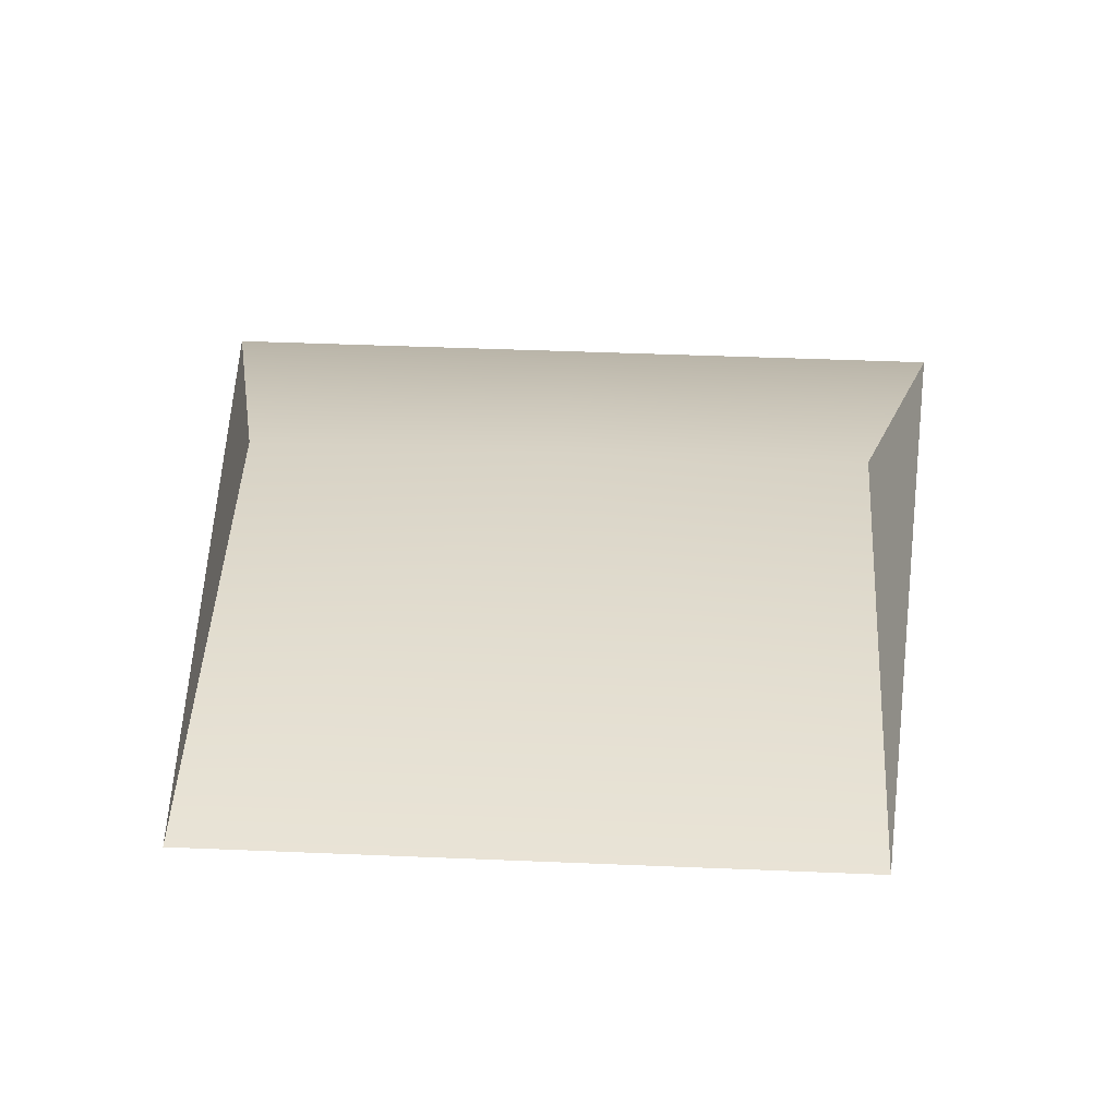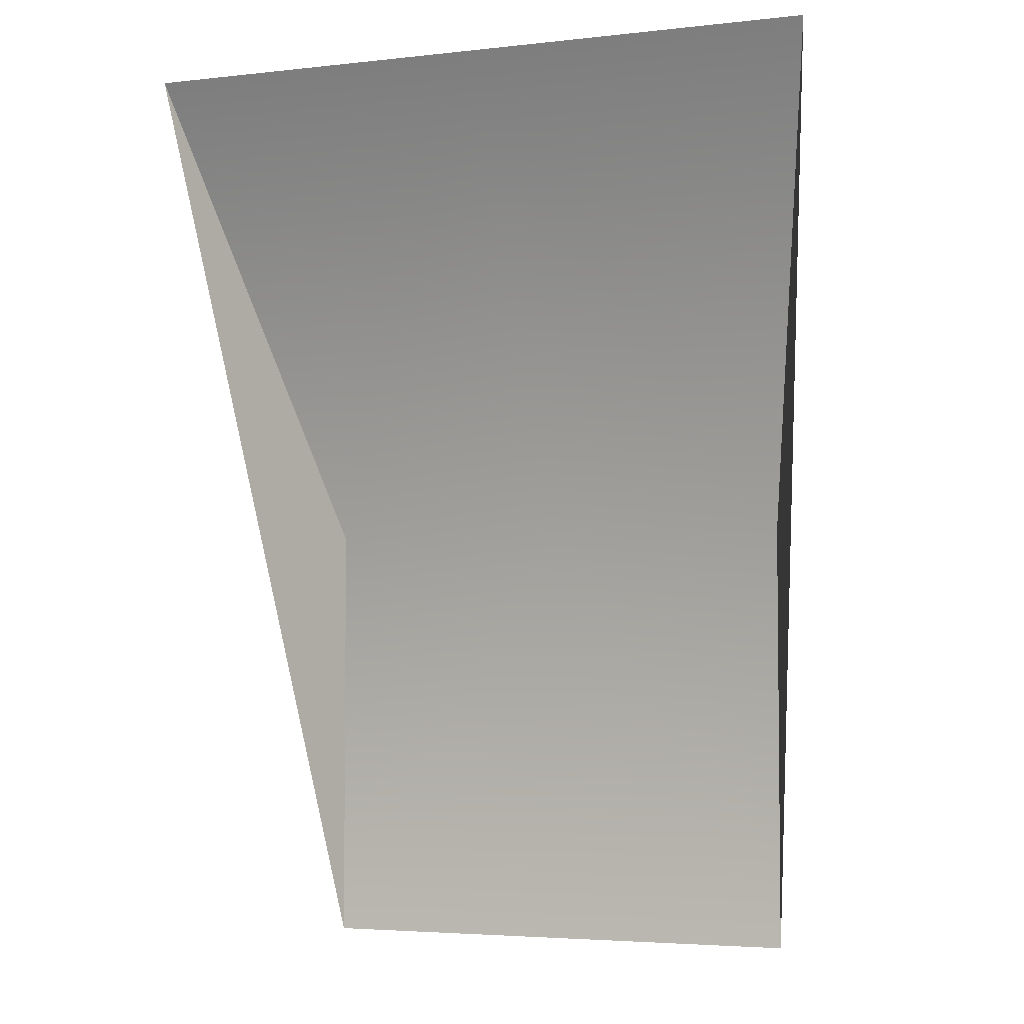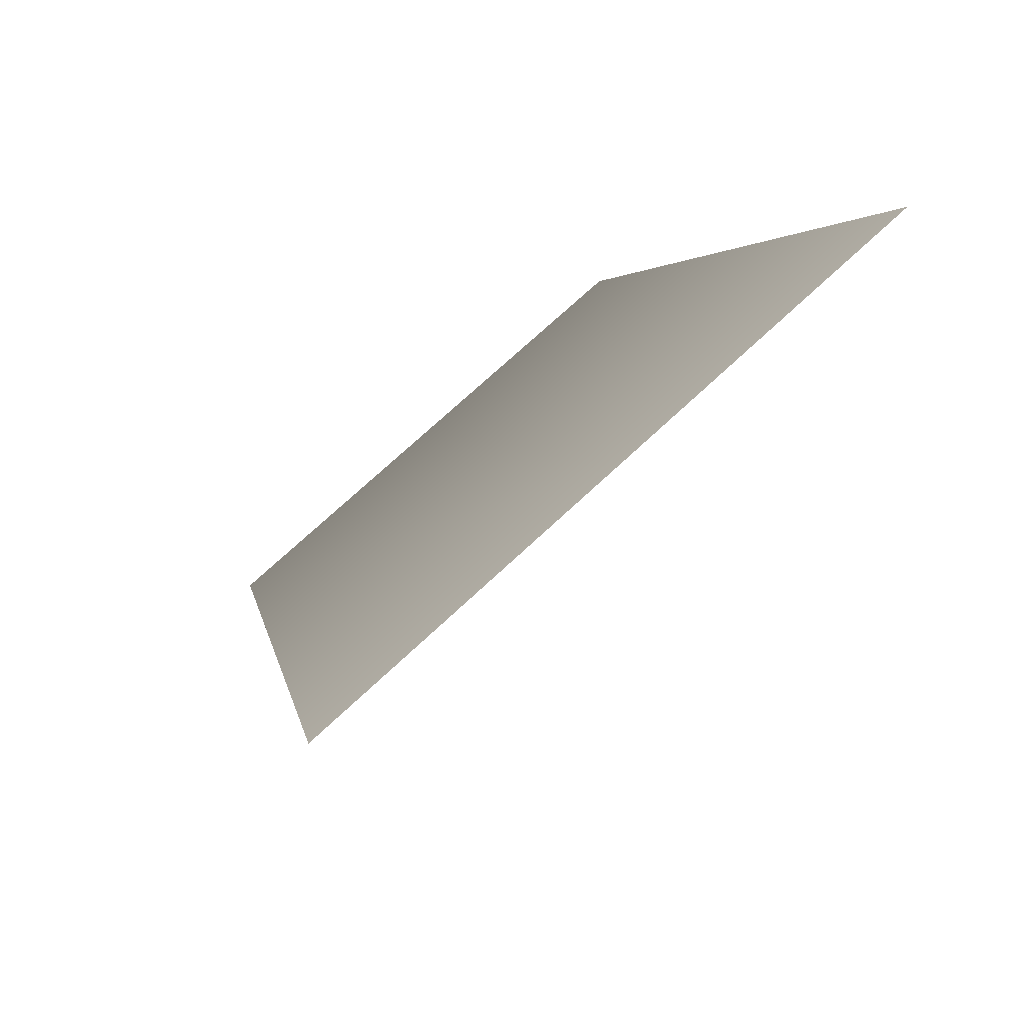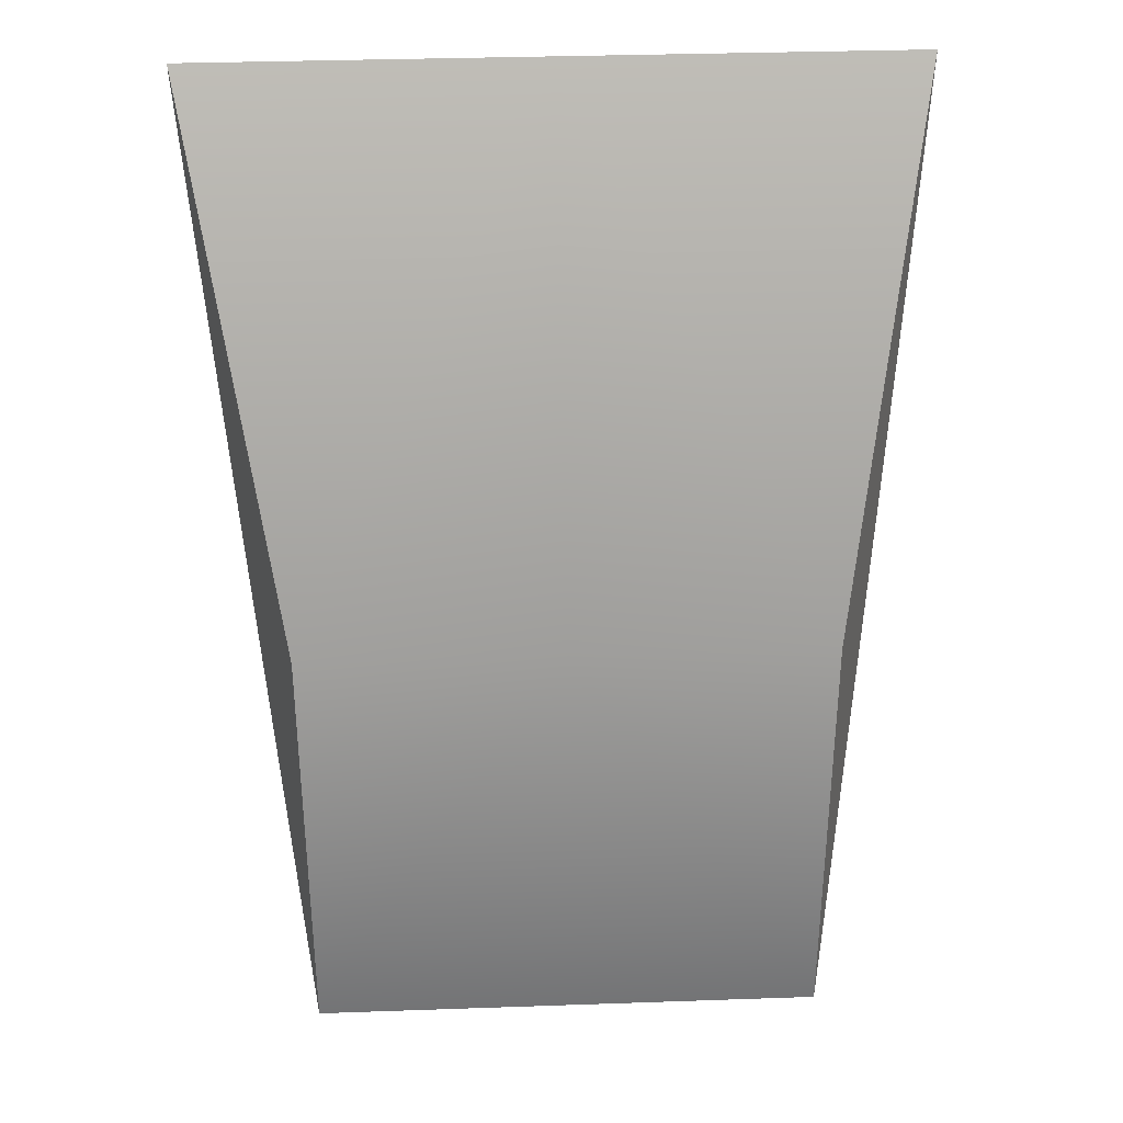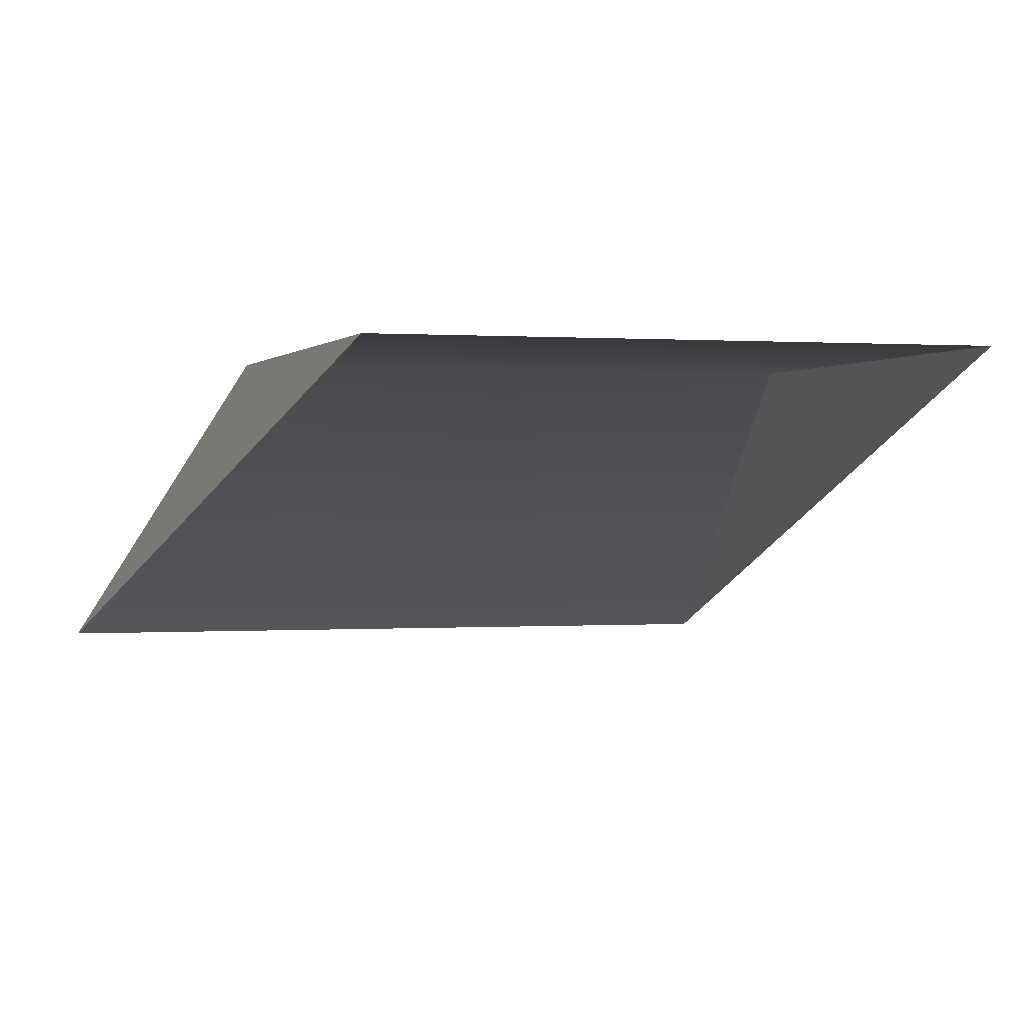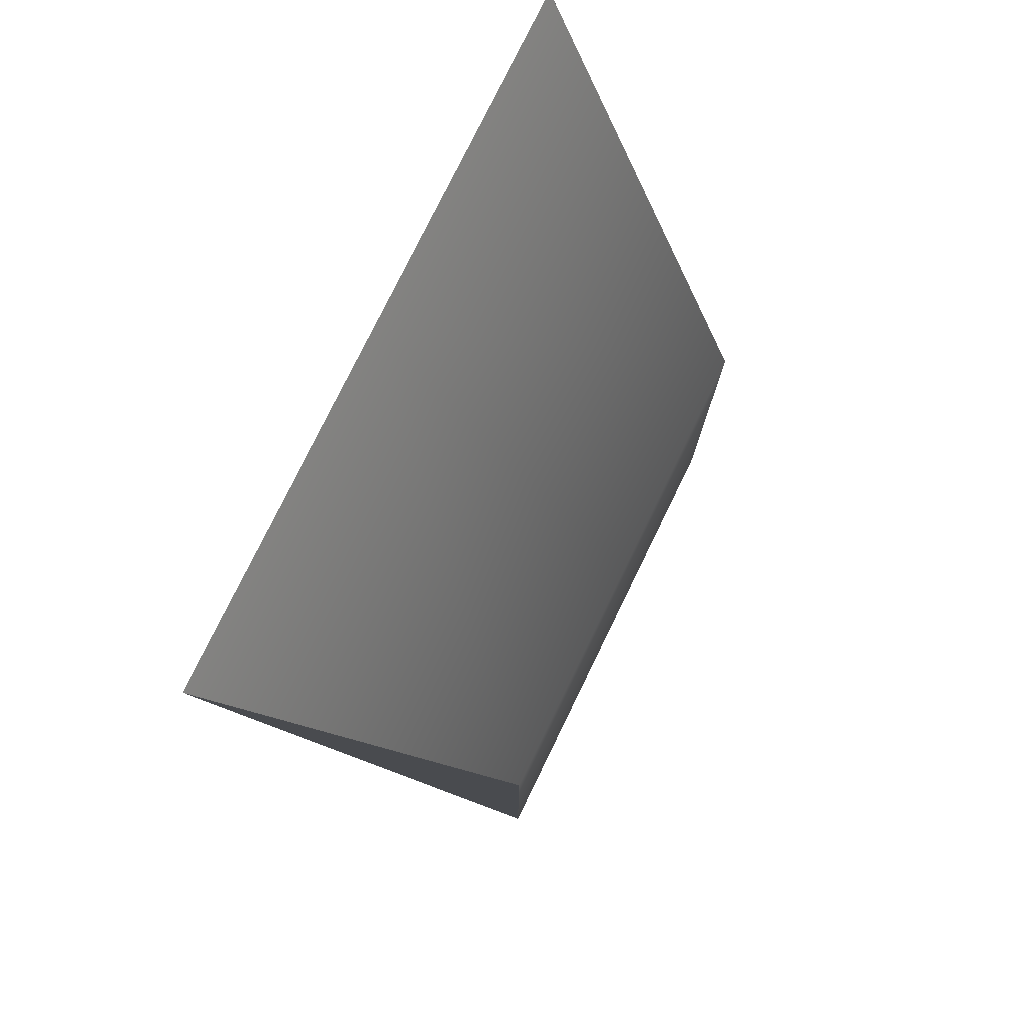
<metadata>
{"format":"obj","ext":"obj","renderer":"f3d","projection":"perspective","resolution":1024,"background":"white","views":[{"elev":42.2,"azim":-177.1,"up":"+Y"},{"elev":-4.1,"azim":20.5,"up":"+Z"},{"elev":73.3,"azim":-42.9,"up":"+Z"},{"elev":34.1,"azim":177.3,"up":"+Z"},{"elev":0.3,"azim":163.1,"up":"+Y"},{"elev":77.5,"azim":116.0,"up":"+Z"}]}
</metadata>
<code>
o Cube.001_Cube.003
v 0.06787 0.1273 0.2078
v 0.0929 0.05653 0.4537
v -0.06787 0.1273 0.2078
v -0.0929 0.05653 0.4537
v 0 0.1273 0.2078
v 0 0.05653 0.4537
v 0.06787 0.1273 0.3264
v 0 0.1273 0.3264
v -0.06787 0.1273 0.3264
f 1 8 7
f 7 2 1
f 6 9 4
f 3 8 5
f 9 3 4
f 7 6 2
f 1 5 8
f 6 8 9
f 3 9 8
f 7 8 6

</code>
